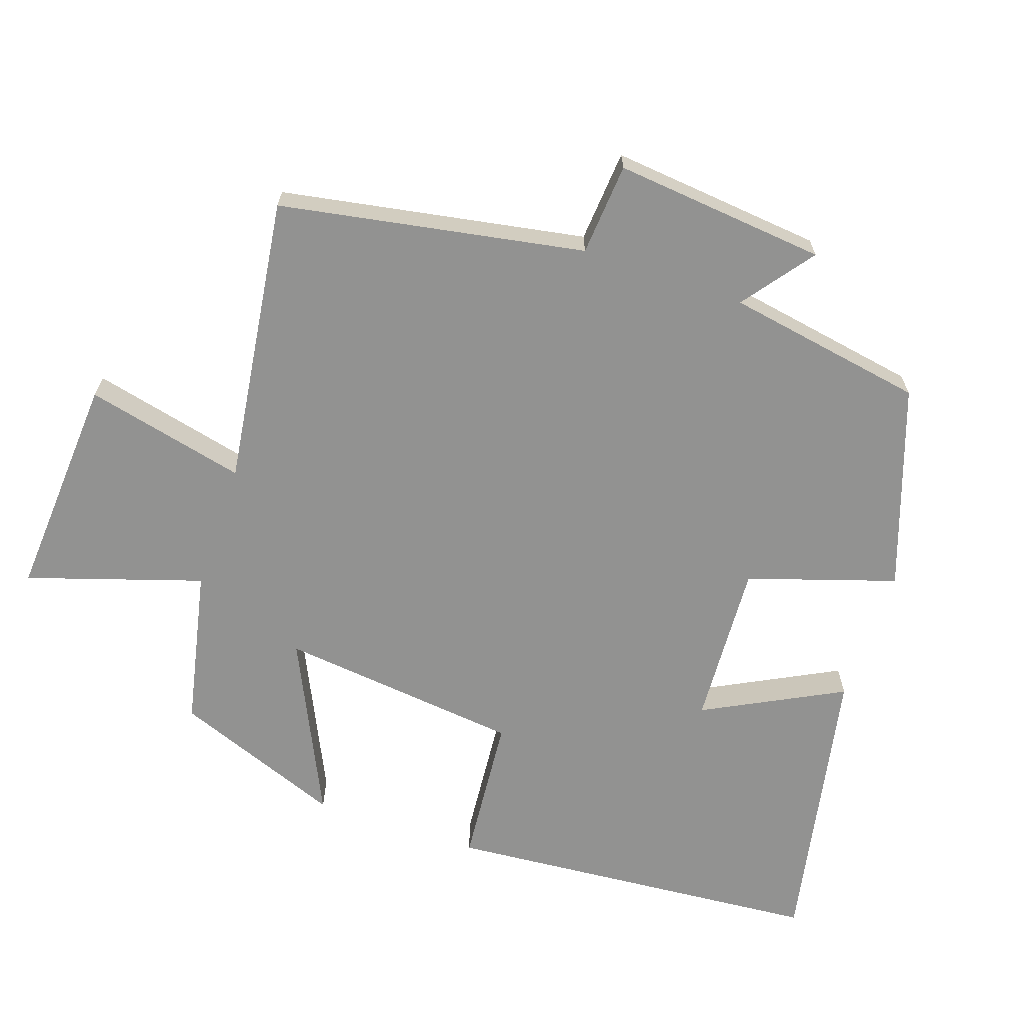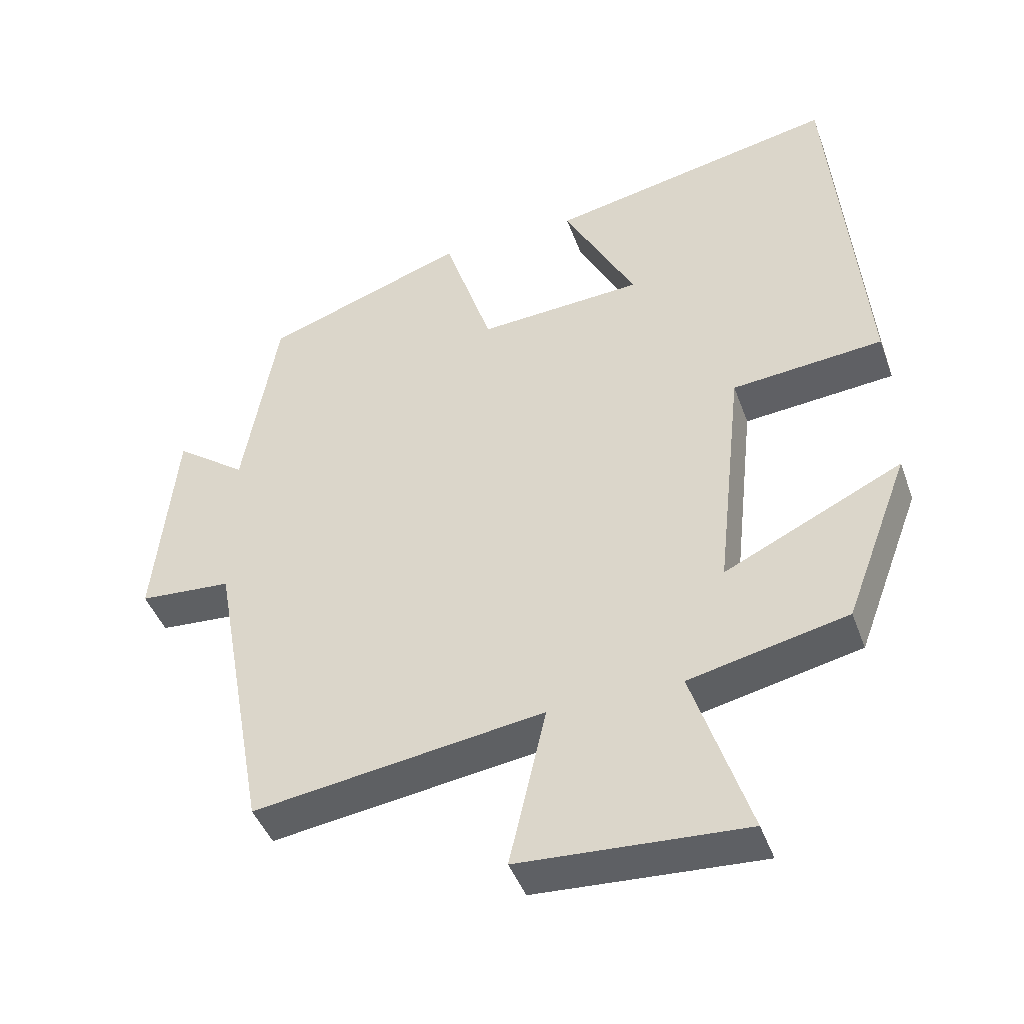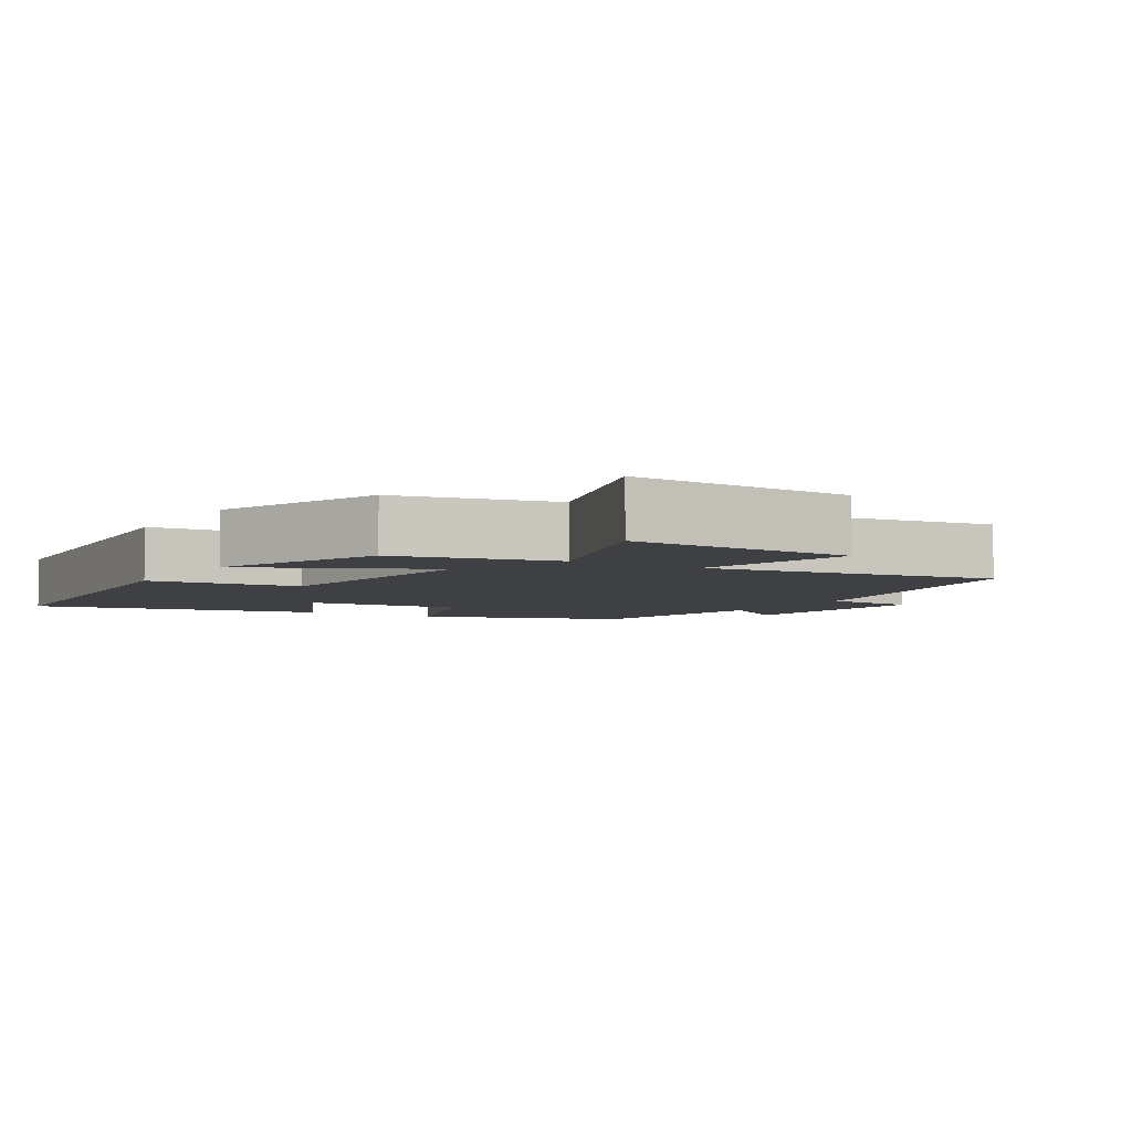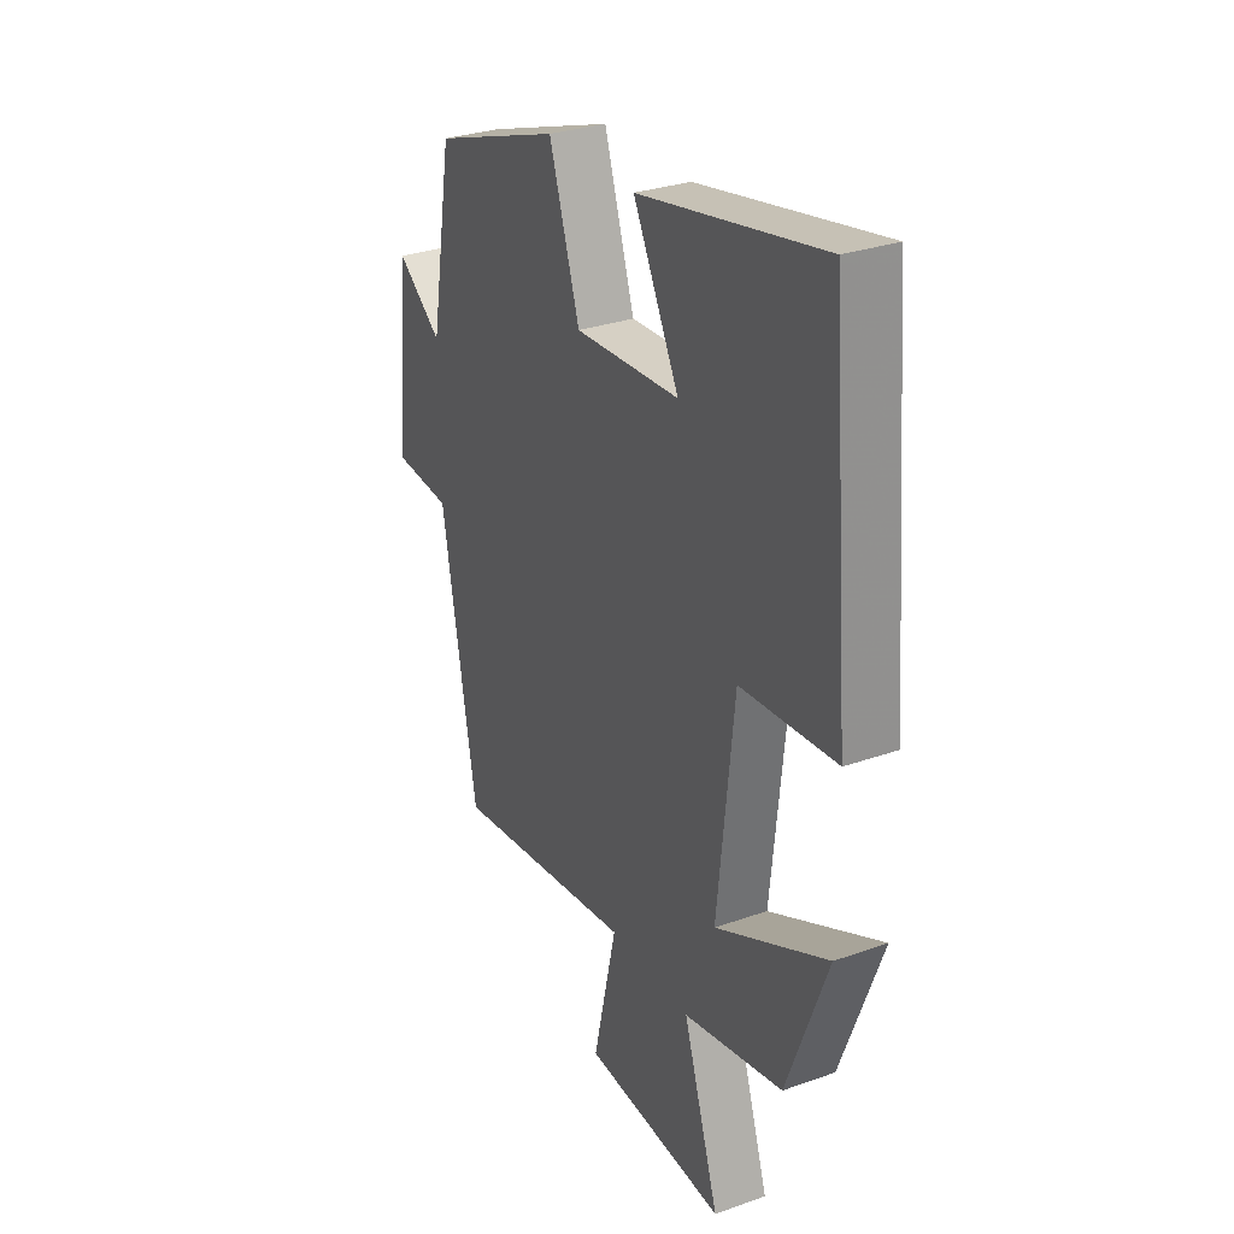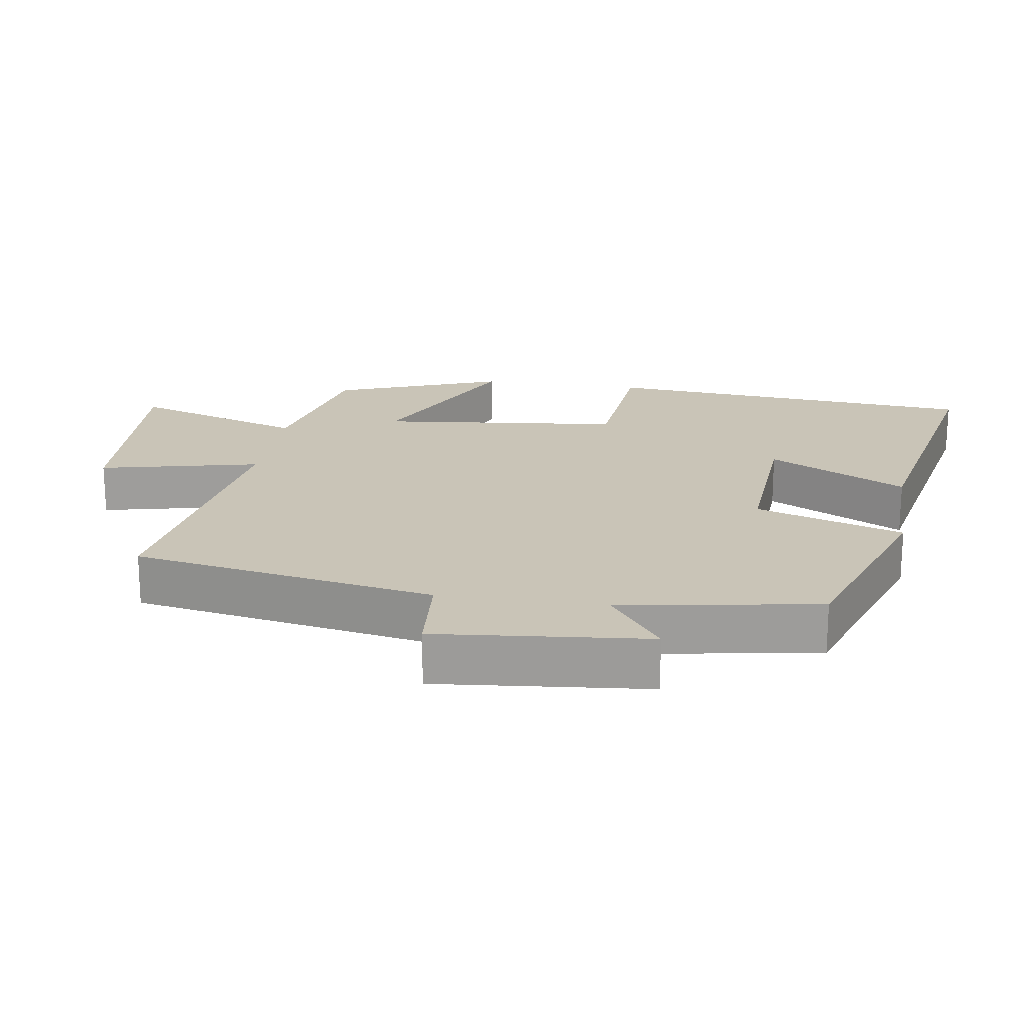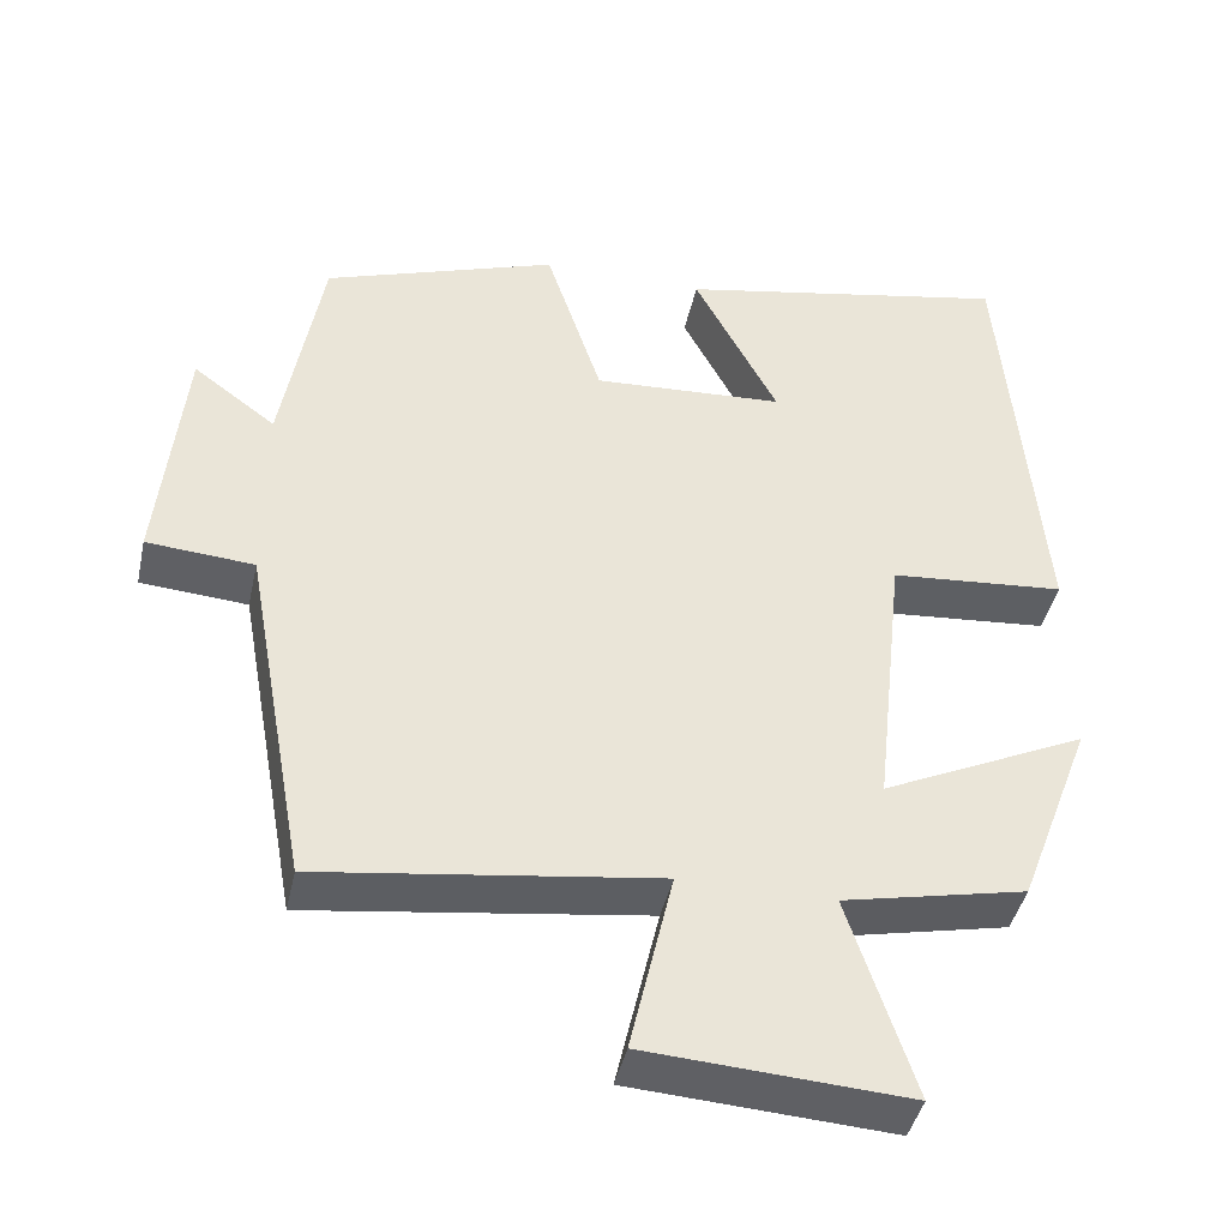
<metadata>
{"format":"obj","ext":"obj","renderer":"f3d","projection":"perspective","resolution":1024,"background":"white","views":[{"elev":-66.3,"azim":-109.0,"up":"+Y"},{"elev":-44.2,"azim":19.4,"up":"+Z"},{"elev":-4.8,"azim":148.8,"up":"+Y"},{"elev":29.9,"azim":62.6,"up":"+Z"},{"elev":19.9,"azim":-81.2,"up":"+Y"},{"elev":-42.7,"azim":-12.3,"up":"+Z"}]}
</metadata>
<code>
v 0.408 0.07 -0.451
v 0.182 0.07 -0.5
v 0.263 0.07 -0.75
v -0.059 0.07 -0.73
v -0.006 0.07 -0.5
v -0.421 0.07 -0.558
v -0.5 0.07 -0.123
v -0.632 0.07 -0.113
v -0.602 0.07 0.191
v -0.5 0.07 0.115
v -0.451 0.07 0.4
v -0.162 0.07 0.5
v -0.093 0.07 0.288
v 0.143 0.07 0.302
v 0.04 0.07 0.5
v 0.454 0.07 0.582
v 0.5 0.07 0.038
v 0.284 0.07 0.019
v 0.246 0.07 -0.329
v 0.5 0.07 -0.208
v 0.408 0 -0.451
v 0.182 0 -0.5
v 0.263 0 -0.75
v -0.059 0 -0.73
v -0.006 0 -0.5
v -0.421 0 -0.558
v -0.5 0 -0.123
v -0.632 0 -0.113
v -0.602 0 0.191
v -0.5 0 0.115
v -0.451 0 0.4
v -0.162 0 0.5
v -0.093 0 0.288
v 0.143 0 0.302
v 0.04 0 0.5
v 0.454 0 0.582
v 0.5 0 0.038
v 0.284 0 0.019
v 0.246 0 -0.329
v 0.5 0 -0.208
f 19 20 1 2
f 18 19 2
f 16 17 18
f 14 15 16
f 14 16 18
f 13 14 18 2
f 10 11 12 13
f 7 8 9 10
f 7 10 13
f 6 7 13
f 5 6 13
f 2 3 4 5
f 2 5 13
f 22 21 40 39
f 22 39 38
f 38 37 36
f 36 35 34
f 38 36 34
f 22 38 34 33
f 33 32 31 30
f 30 29 28 27
f 33 30 27
f 33 27 26
f 33 26 25
f 25 24 23 22
f 33 25 22
f 1 21 22 2
f 2 22 23 3
f 3 23 24 4
f 4 24 25 5
f 5 25 26 6
f 6 26 27 7
f 7 27 28 8
f 8 28 29 9
f 9 29 30 10
f 10 30 31 11
f 11 31 32 12
f 12 32 33 13
f 13 33 34 14
f 14 34 35 15
f 15 35 36 16
f 16 36 37 17
f 17 37 38 18
f 18 38 39 19
f 19 39 40 20
f 20 40 21 1

</code>
